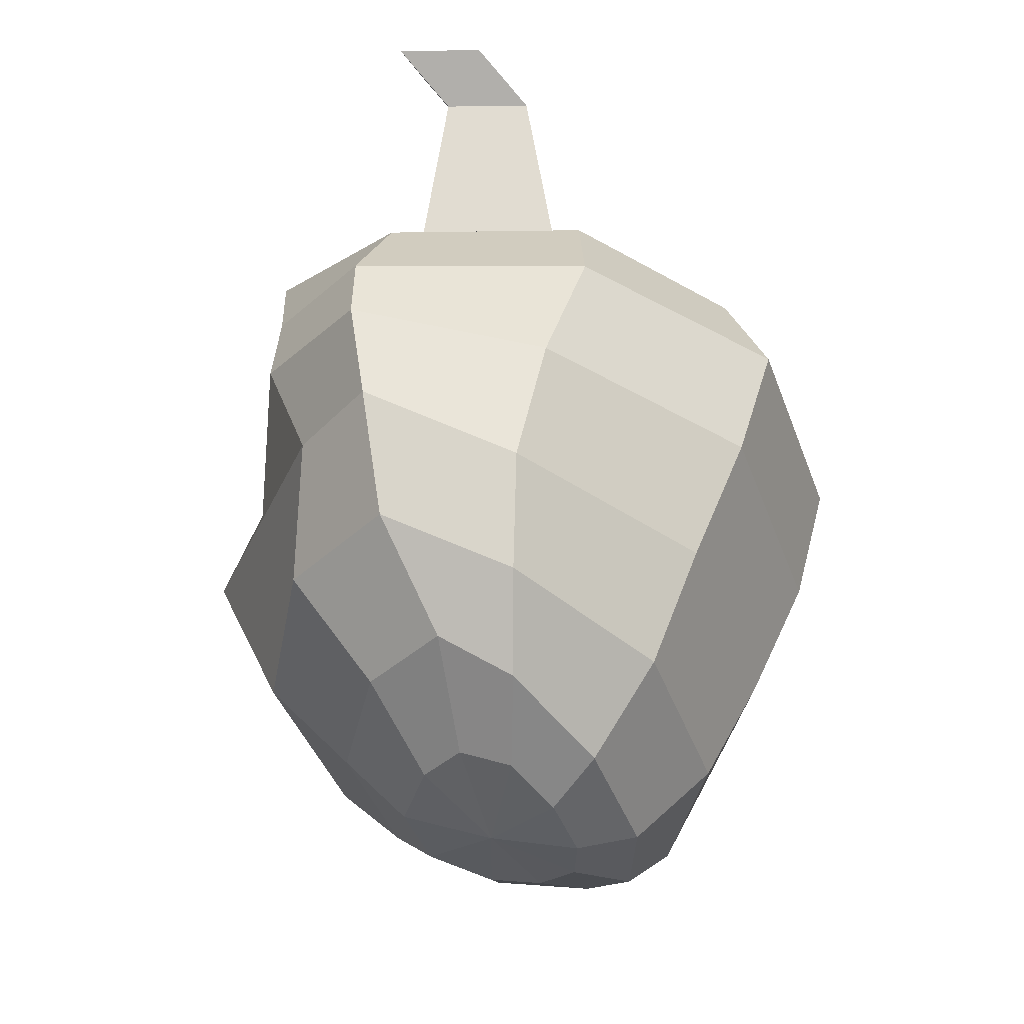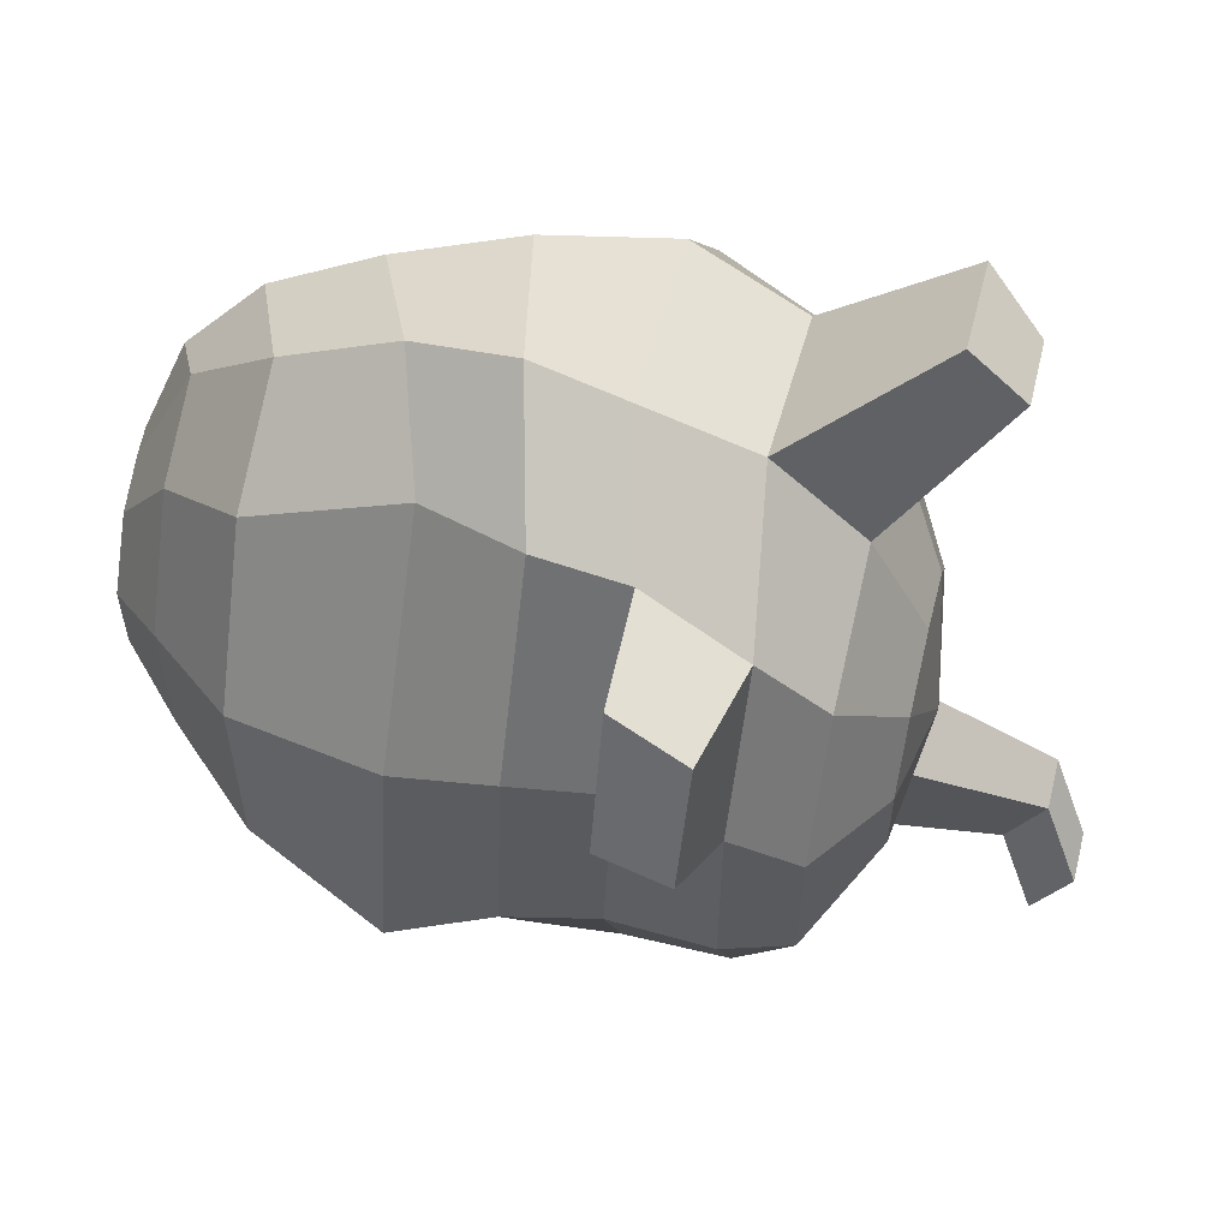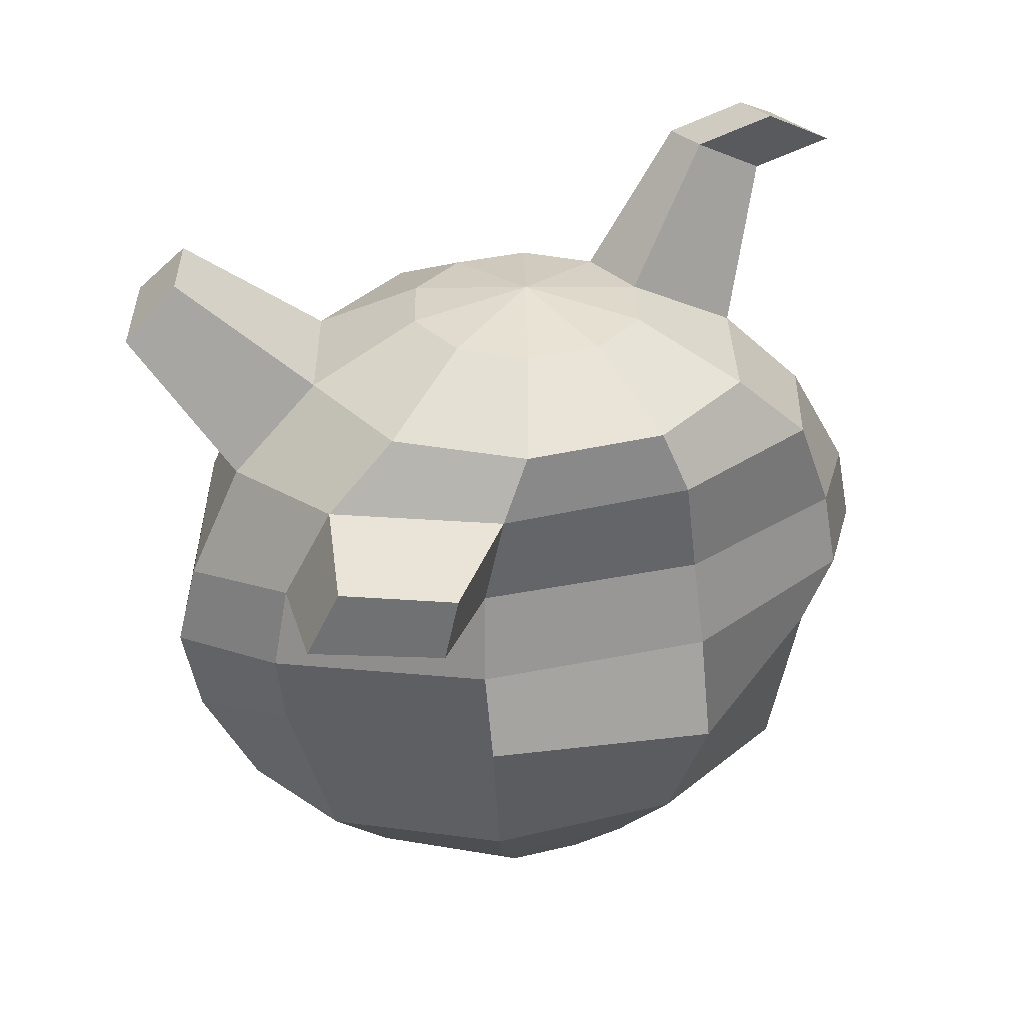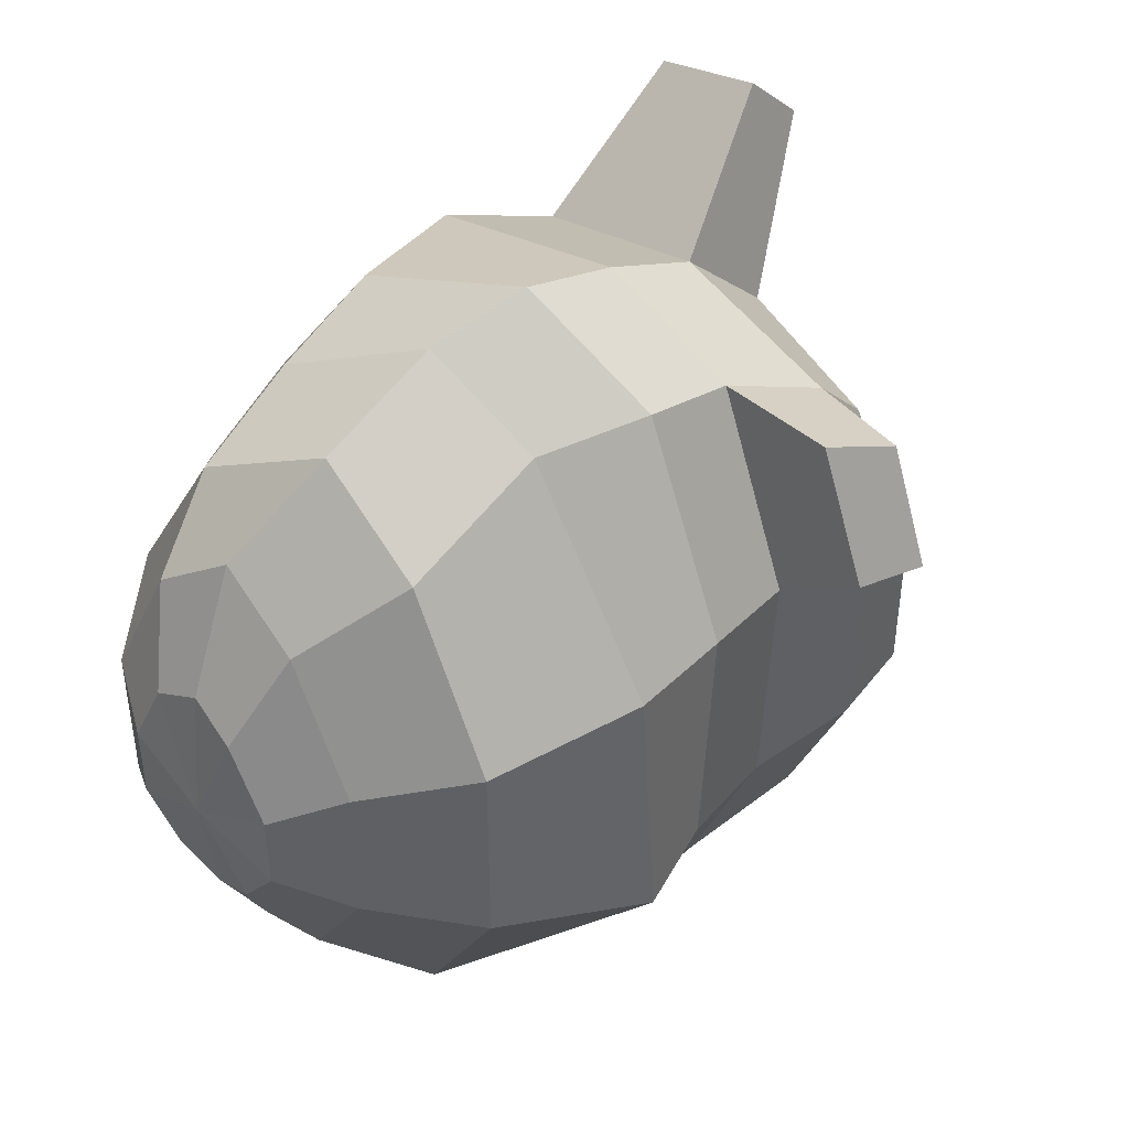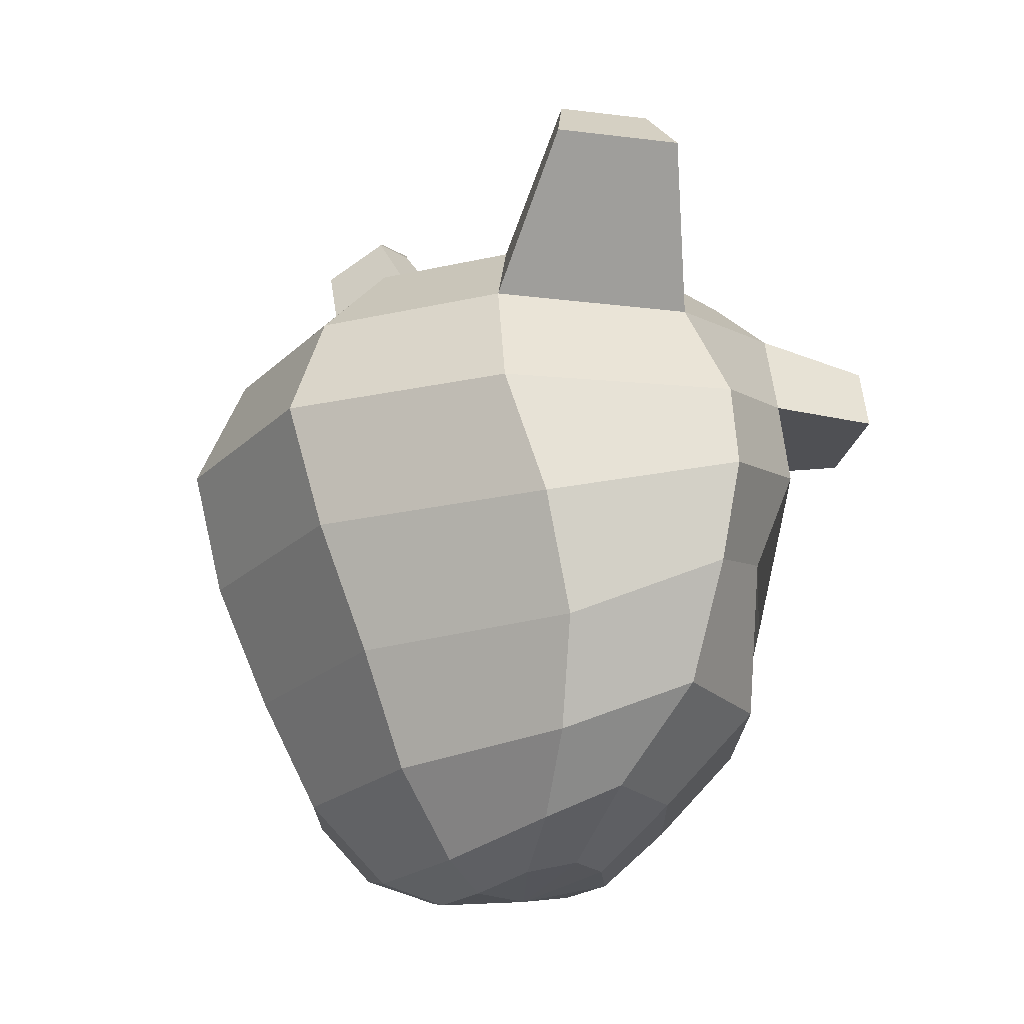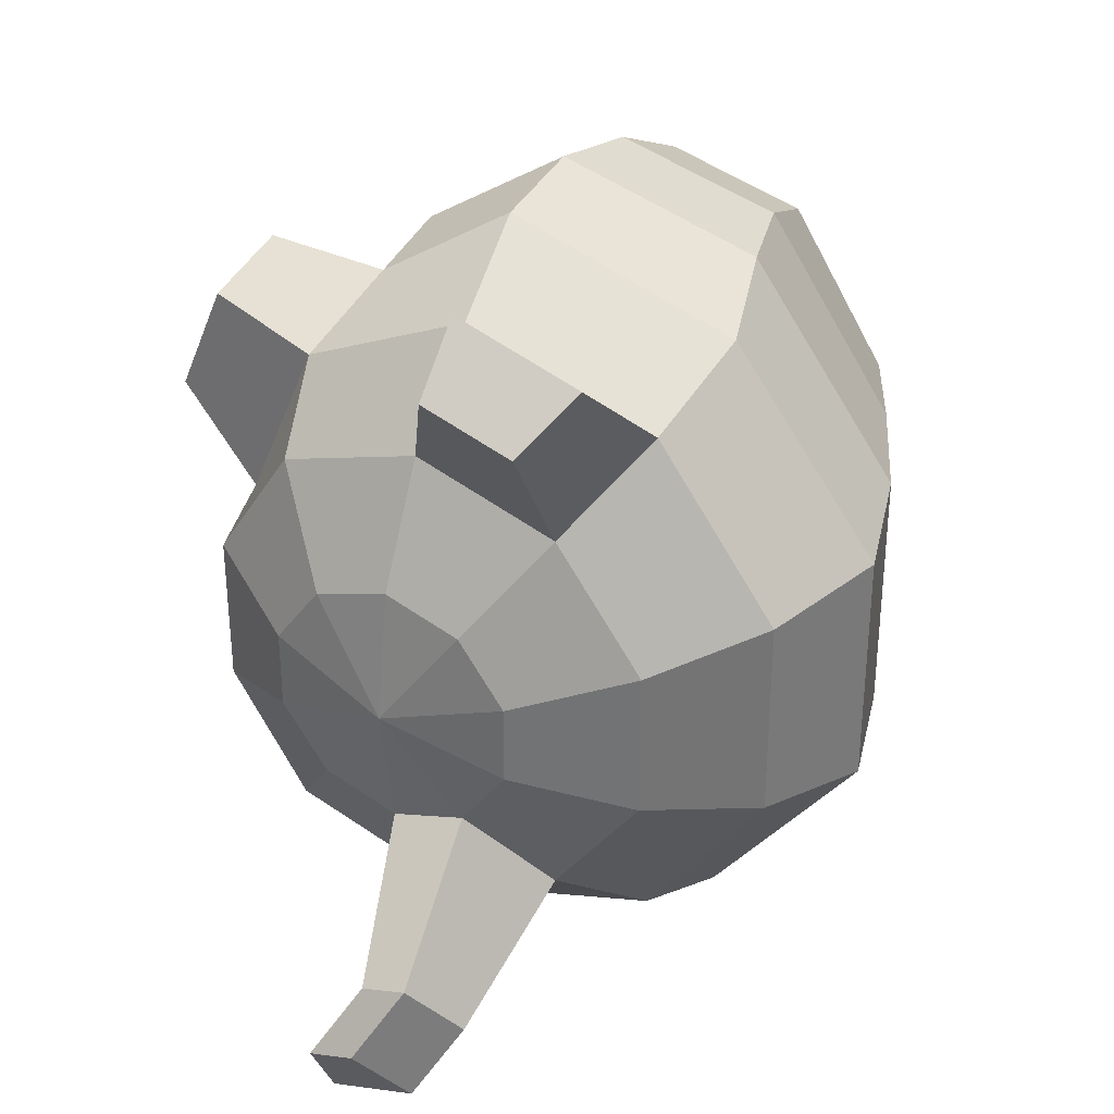
<metadata>
{"format":"obj","ext":"obj","renderer":"f3d","projection":"perspective","resolution":1024,"background":"white","views":[{"elev":-41.5,"azim":-161.0,"up":"+Y"},{"elev":58.2,"azim":103.6,"up":"+Z"},{"elev":32.1,"azim":71.1,"up":"+Y"},{"elev":44.9,"azim":49.8,"up":"+Z"},{"elev":-20.2,"azim":-30.9,"up":"+Y"},{"elev":34.1,"azim":-151.3,"up":"+Z"}]}
</metadata>
<code>
o Heart
v -1.261 2.942 -2.911
v -1.219 2.906 -2.968
v -1.211 2.865 -3.014
v -1.225 2.796 -3.043
v -1.225 2.741 -3.053
v -1.248 2.678 -3.043
v -1.235 2.592 -3.014
v -1.271 2.536 -2.968
v -1.286 2.5 -2.911
v -1.232 2.942 -2.872
v -1.17 2.906 -2.894
v -1.166 2.863 -2.911
v -1.175 2.797 -2.922
v -1.164 2.74 -2.926
v -1.138 2.681 -2.922
v -1.177 2.592 -2.911
v -1.225 2.536 -2.894
v -1.258 2.5 -2.872
v -1.232 2.942 -2.823
v -1.17 2.906 -2.801
v -1.166 2.863 -2.784
v -1.173 2.803 -2.773
v -1.163 2.746 -2.769
v -1.156 2.686 -2.772
v -1.177 2.592 -2.784
v -1.225 2.536 -2.801
v -1.258 2.5 -2.823
v -1.261 2.942 -2.784
v -1.219 2.906 -2.726
v -1.211 2.865 -2.68
v -1.224 2.802 -2.652
v -1.224 2.747 -2.642
v -1.246 2.685 -2.652
v -1.235 2.592 -2.68
v -1.271 2.536 -2.726
v -1.286 2.5 -2.784
v -1.307 2.942 -2.768
v -1.307 2.906 -2.697
v -1.307 2.85 -2.641
v -1.298 2.782 -2.605
v -1.303 2.727 -2.592
v -1.308 2.665 -2.605
v -1.308 2.594 -2.641
v -1.326 2.537 -2.697
v -1.315 2.501 -2.768
v -1.307 2.955 -2.847
v -1.353 2.942 -2.784
v -1.395 2.906 -2.726
v -1.428 2.85 -2.68
v -1.44 2.779 -2.651
v -1.416 2.702 -2.641
v -1.393 2.628 -2.651
v -1.381 2.563 -2.68
v -1.365 2.517 -2.726
v -1.344 2.494 -2.784
v -1.382 2.942 -2.823
v -1.449 2.906 -2.801
v -1.503 2.85 -2.784
v -1.532 2.779 -2.772
v -1.509 2.701 -2.768
v -1.473 2.623 -2.772
v -1.438 2.552 -2.784
v -1.393 2.5 -2.801
v -1.358 2.485 -2.823
v -1.308 2.488 -2.847
v -1.382 2.942 -2.872
v -1.449 2.906 -2.894
v -1.503 2.85 -2.911
v -1.532 2.779 -2.922
v -1.509 2.701 -2.926
v -1.473 2.623 -2.922
v -1.438 2.552 -2.911
v -1.393 2.5 -2.894
v -1.358 2.485 -2.872
v -1.353 2.942 -2.911
v -1.395 2.906 -2.968
v -1.428 2.85 -3.014
v -1.44 2.779 -3.043
v -1.416 2.702 -3.053
v -1.393 2.628 -3.043
v -1.381 2.563 -3.014
v -1.365 2.517 -2.968
v -1.344 2.494 -2.911
v -1.307 2.942 -2.926
v -1.307 2.906 -2.997
v -1.307 2.85 -3.053
v -1.298 2.782 -3.09
v -1.303 2.727 -3.102
v -1.308 2.665 -3.09
v -1.308 2.594 -3.053
v -1.326 2.537 -2.997
v -1.315 2.501 -2.926
v -1.109 2.849 -2.735
v -1.115 2.805 -2.727
v -1.139 2.85 -2.666
v -1.149 2.804 -2.647
v -1.351 2.971 -2.617
v -1.351 2.936 -2.582
v -1.406 2.971 -2.635
v -1.427 2.936 -2.607
v -1.382 2.942 -2.823
v -1.449 2.906 -2.801
v -1.382 2.942 -2.872
v -1.449 2.906 -2.894
v -1.364 3.028 -2.973
v -1.389 3.005 -3.009
v -1.335 3.028 -2.983
v -1.335 3.005 -3.026
v -1.341 3.052 -3.014
v -1.367 3.029 -3.05
v -1.313 3.052 -3.024
v -1.313 3.029 -3.067
f 89 88 5 6
f 86 85 2 3
f 65 92 9
f 90 89 6 7
f 87 86 3 4
f 84 46 1
f 91 90 7 8
f 88 87 4 5
f 85 84 1 2
f 92 91 8 9
f 3 2 11 12
f 65 9 18
f 7 6 15 16
f 4 3 12 13
f 1 46 10
f 8 7 16 17
f 5 4 13 14
f 2 1 10 11
f 9 8 17 18
f 6 5 14 15
f 18 17 26 27
f 15 14 23 24
f 12 11 20 21
f 65 18 27
f 16 15 24 25
f 13 12 21 22
f 10 46 19
f 17 16 25 26
f 14 13 22 23
f 11 10 19 20
f 23 22 31 32
f 20 19 28 29
f 27 26 35 36
f 24 23 32 33
f 21 20 29 30
f 65 27 36
f 25 24 33 34
f 21 30 95 93
f 19 46 28
f 26 25 34 35
f 28 46 37
f 35 34 43 44
f 32 31 40 41
f 29 28 37 38
f 36 35 44 45
f 33 32 41 42
f 30 29 38 39
f 65 36 45
f 34 33 42 43
f 31 30 39 40
f 40 39 49 50
f 37 46 47
f 44 43 53 54
f 41 40 50 51
f 38 37 47 48
f 45 44 54 55
f 42 41 51 52
f 49 39 98 100
f 65 45 55
f 43 42 52 53
f 65 55 64
f 53 52 61 62
f 50 49 58 59
f 47 46 56
f 54 53 62 63
f 51 50 59 60
f 48 47 56 57
f 55 54 63 64
f 52 51 60 61
f 49 48 57 58
f 61 60 70 71
f 58 57 67 68
f 65 64 74
f 62 61 71 72
f 59 58 68 69
f 56 46 66
f 63 62 72 73
f 60 59 69 70
f 57 56 101 102
f 64 63 73 74
f 67 66 75 76
f 74 73 82 83
f 71 70 79 80
f 68 67 76 77
f 65 74 83
f 72 71 80 81
f 69 68 77 78
f 66 46 75
f 73 72 81 82
f 70 69 78 79
f 79 78 87 88
f 84 85 108 107
f 83 82 91 92
f 80 79 88 89
f 77 76 85 86
f 65 83 92
f 81 80 89 90
f 78 77 86 87
f 75 46 84
f 82 81 90 91
f 94 93 95 96
f 30 31 96 95
f 31 22 94 96
f 22 21 93 94
f 98 97 99 100
f 39 38 97 98
f 38 48 99 97
f 48 49 100 99
f 102 101 103 104
f 56 66 103 101
f 66 67 104 103
f 67 57 102 104
f 108 106 110 112
f 75 84 107 105
f 76 75 105 106
f 85 76 106 108
f 110 109 111 112
f 106 105 109 110
f 105 107 111 109
f 107 108 112 111

</code>
